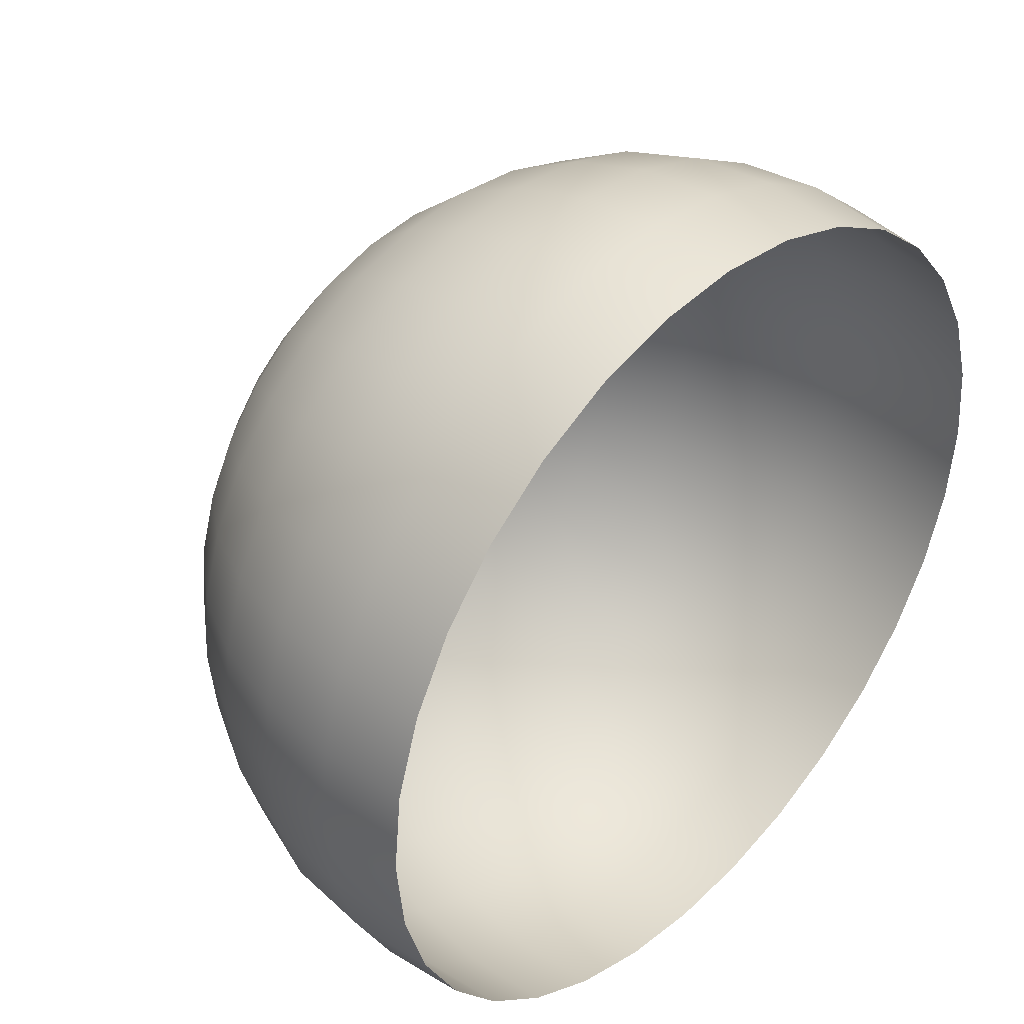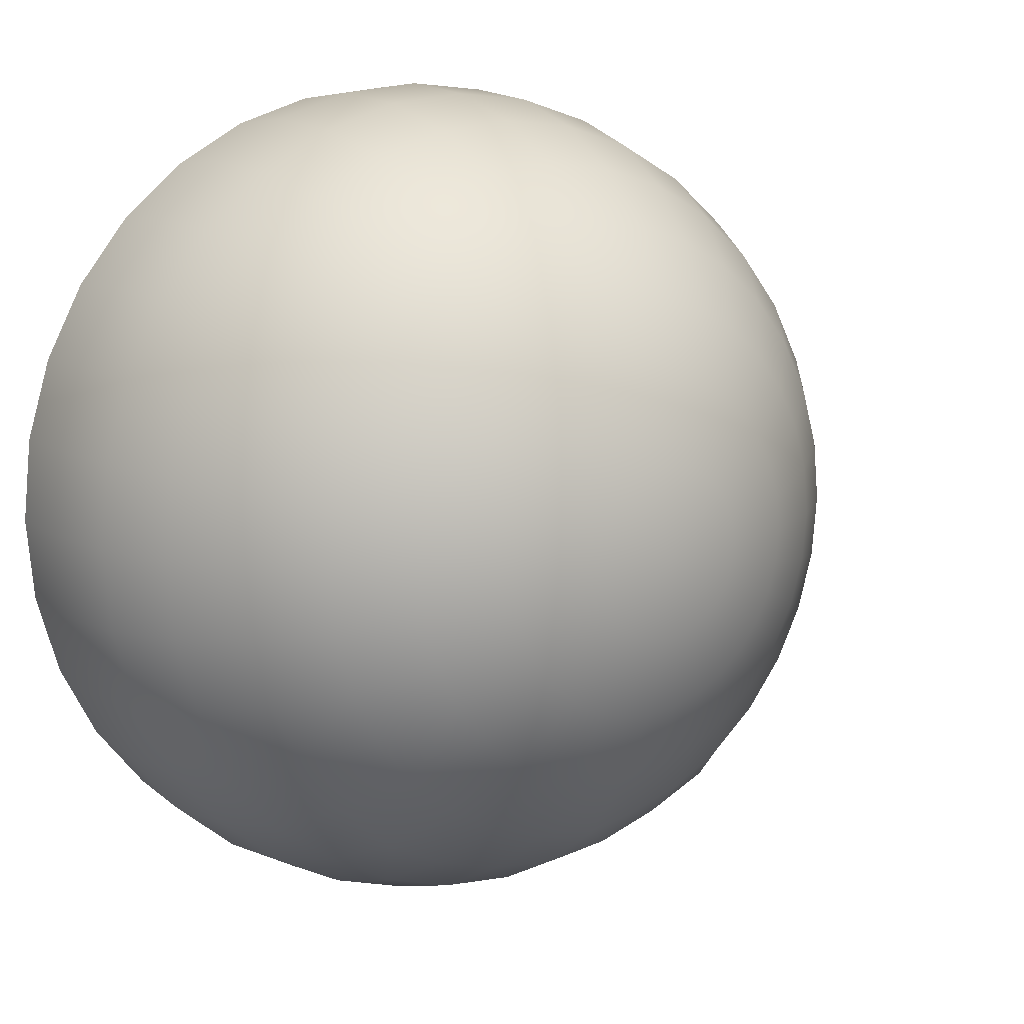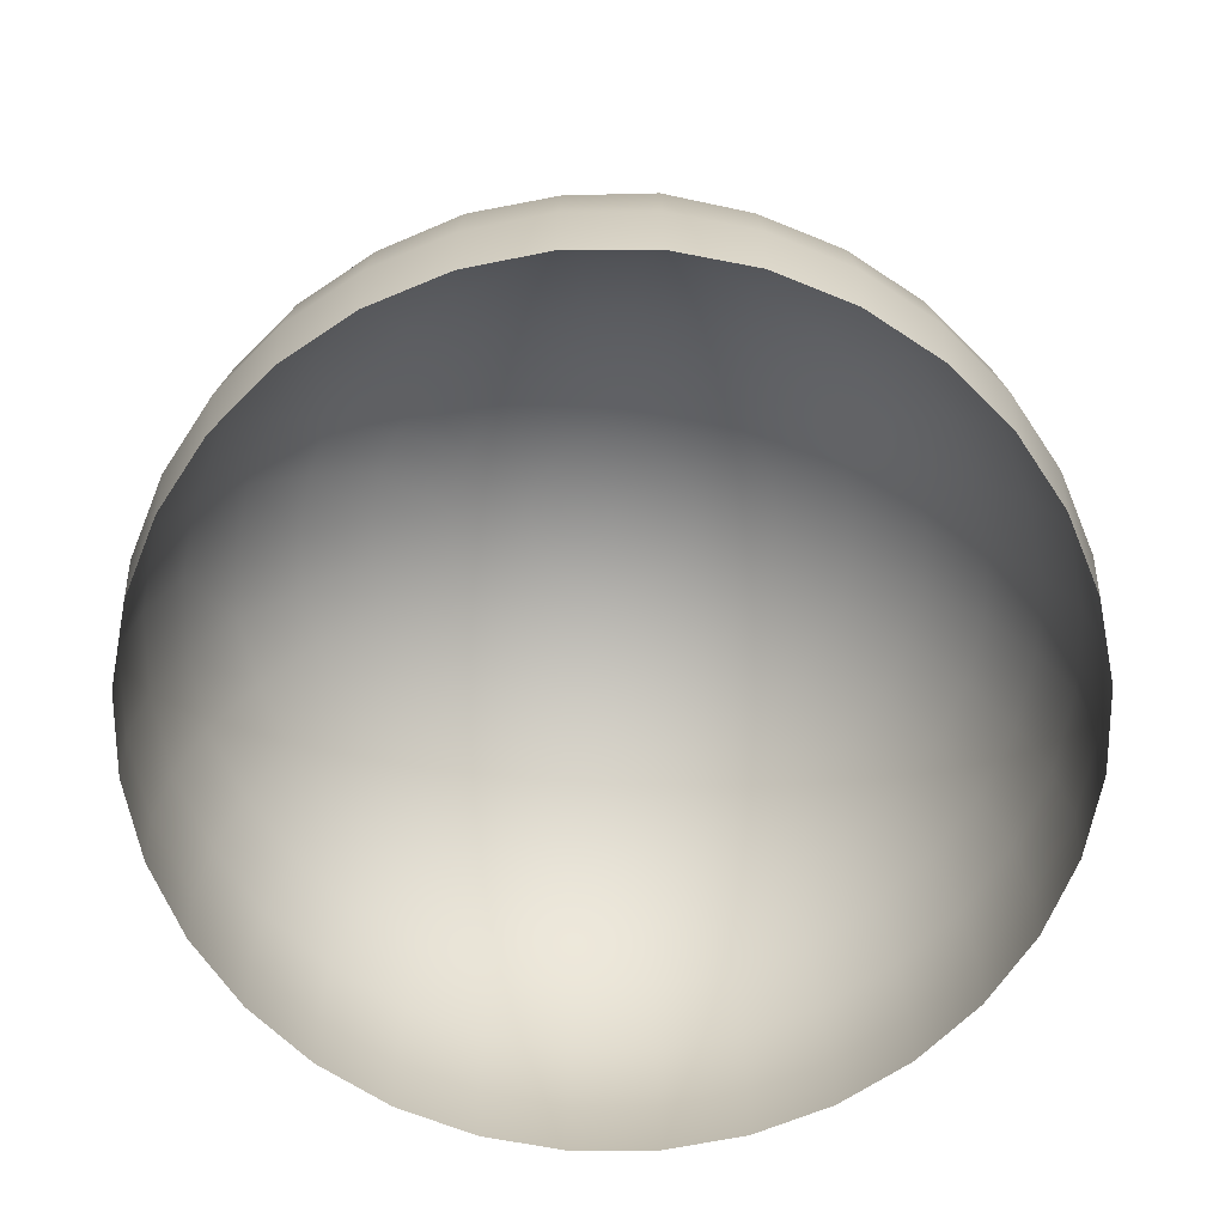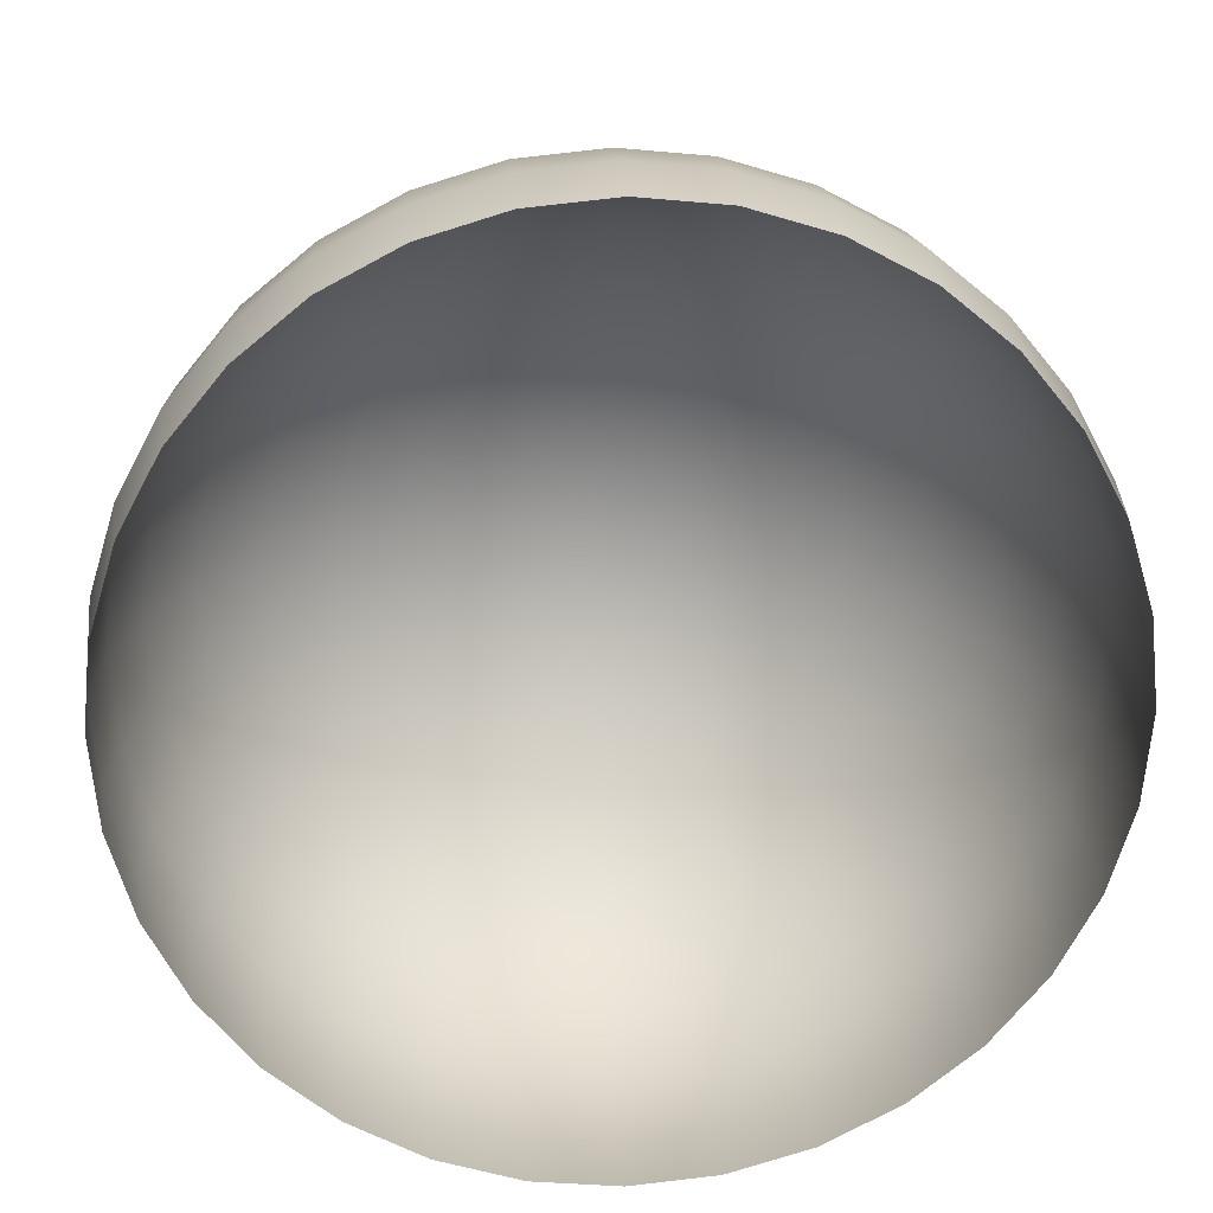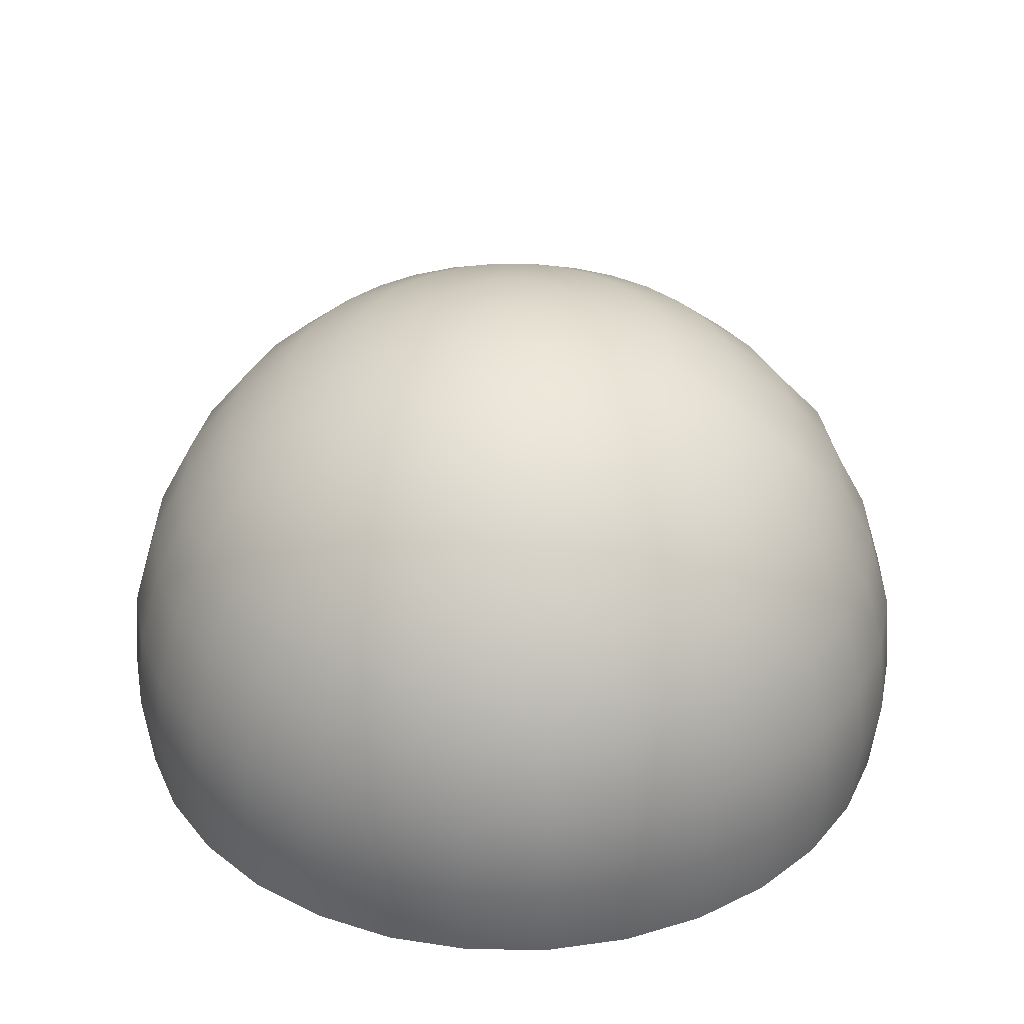
<metadata>
{"format":"obj","ext":"obj","renderer":"f3d","projection":"perspective","resolution":1024,"background":"white","views":[{"elev":40.3,"azim":-46.7,"up":"+Z"},{"elev":11.6,"azim":143.6,"up":"+Z"},{"elev":-66.8,"azim":-117.9,"up":"+Y"},{"elev":21.1,"azim":-3.5,"up":"+Z"},{"elev":34.2,"azim":107.4,"up":"+Y"}]}
</metadata>
<code>
o Sphere
v 0 0.9808 -0.1951
v 0 0.9239 -0.3827
v 0 0.8315 -0.5556
v 0 0.7161 -0.7162
v 0 0.5556 -0.8315
v 0 0.3827 -0.9239
v 0 0.1951 -0.9808
v 0 0 -1
v 0 -0.1951 -0.9808
v 0.03806 0.9808 -0.1913
v 0.07466 0.9239 -0.3753
v 0.1084 0.8315 -0.5449
v 0.1379 0.7071 -0.6935
v 0.1622 0.5556 -0.8155
v 0.1802 0.3827 -0.9061
v 0.1913 0.1951 -0.9619
v 0.1951 0 -0.9808
v 0.1913 -0.1951 -0.9619
v 0.07466 0.9808 -0.1802
v 0.1464 0.9239 -0.3536
v 0.2126 0.8315 -0.5133
v 0.2706 0.7071 -0.6533
v 0.3182 0.5556 -0.7682
v 0.3536 0.3827 -0.8536
v 0.3753 0.1951 -0.9061
v 0.3827 0 -0.9239
v 0.3753 -0.1951 -0.9061
v 0.1084 0.9808 -0.1622
v 0.2126 0.9239 -0.3182
v 0.3087 0.8315 -0.4619
v 0.3928 0.7071 -0.5879
v 0.4665 0.561 -0.6982
v 0.5133 0.3827 -0.7682
v 0.5449 0.1951 -0.8155
v 0.5556 0 -0.8315
v 0.5449 -0.1951 -0.8155
v 0.1379 0.9808 -0.1379
v 0.2706 0.9239 -0.2706
v 0.3928 0.8315 -0.3928
v 0.5 0.7071 -0.5
v 0.5879 0.5556 -0.5879
v 0.6591 0.3861 -0.6591
v 0.6947 0.1954 -0.6947
v 0.7071 0 -0.7071
v 0.6935 -0.1951 -0.6935
v 0.1622 0.9808 -0.1084
v 0.3182 0.9239 -0.2126
v 0.4619 0.8315 -0.3087
v 0.5879 0.7071 -0.3928
v 0.6913 0.5556 -0.4619
v 0.7682 0.3827 -0.5133
v 0.8155 0.1951 -0.5449
v 0.8315 0 -0.5556
v 0.8155 -0.1951 -0.5449
v 0.1802 0.9808 -0.07466
v 0.3536 0.9239 -0.1464
v 0.5133 0.8315 -0.2126
v 0.6533 0.7071 -0.2706
v 0.7682 0.5556 -0.3182
v 0.8536 0.3827 -0.3536
v 0.9096 0.1958 -0.3768
v 0.9239 0 -0.3827
v 0.9061 -0.1951 -0.3753
v 0.1913 0.9808 -0.03806
v 0.3753 0.9239 -0.07466
v 0.5449 0.8315 -0.1084
v 0.6935 0.7071 -0.1379
v 0.8155 0.5556 -0.1622
v 0.9061 0.3827 -0.1802
v 0.9619 0.1951 -0.1913
v 0.9808 0 -0.1951
v 0.9619 -0.1951 -0.1913
v 0.1951 0.9808 0
v 0.3827 0.9239 0
v 0.5556 0.8315 0
v 0.7071 0.7071 0
v 0.8315 0.5556 0
v 0.9239 0.3827 0
v 0.9808 0.1951 0
v 1 0 0
v 0.9808 -0.1951 0
v 0.1913 0.9808 0.03806
v 0.3753 0.9239 0.07466
v 0.5449 0.8315 0.1084
v 0.6935 0.7071 0.1379
v 0.8155 0.5556 0.1622
v 0.9061 0.3827 0.1802
v 0.9619 0.1951 0.1913
v 0.9808 0 0.1951
v 0.9619 -0.1951 0.1913
v 0.1802 0.9808 0.07466
v 0.3536 0.9239 0.1464
v 0.5133 0.8315 0.2126
v 0.6533 0.7071 0.2706
v 0.7682 0.5556 0.3182
v 0.8536 0.3827 0.3536
v 0.9061 0.1951 0.3753
v 0.9239 0 0.3827
v 0.9061 -0.1951 0.3753
v 0.1622 0.9808 0.1084
v 0.3182 0.9239 0.2126
v 0.4619 0.8315 0.3087
v 0.5879 0.7071 0.3928
v 0.6913 0.5556 0.4619
v 0.7682 0.3827 0.5133
v 0.8155 0.1951 0.5449
v 0.8315 0 0.5556
v 0.8155 -0.1951 0.5449
v 0.1379 0.9808 0.1379
v 0.2706 0.9239 0.2706
v 0.3928 0.8315 0.3928
v 0.5 0.7071 0.5
v 0.5879 0.5556 0.5879
v 0.6533 0.3827 0.6533
v 0.6935 0.1951 0.6935
v 0.7071 0 0.7071
v 0.6935 -0.1951 0.6935
v 0.1084 0.9808 0.1622
v 0.2126 0.9239 0.3182
v 0.3087 0.8315 0.4619
v 0.3928 0.7071 0.5879
v 0.4619 0.5556 0.6913
v 0.5133 0.3827 0.7682
v 0.5449 0.1951 0.8155
v 0.5556 0 0.8315
v 0.5449 -0.1951 0.8155
v 0.07466 0.9808 0.1802
v 0.1464 0.9239 0.3536
v 0.2126 0.8315 0.5133
v 0.2706 0.7071 0.6533
v 0.3182 0.5556 0.7682
v 0.3536 0.3827 0.8536
v 0.3753 0.1951 0.9061
v 0.3827 0 0.9239
v 0.3753 -0.1951 0.9061
v 0.03806 0.9808 0.1913
v 0.07466 0.9239 0.3753
v 0.1084 0.8315 0.5449
v 0.1379 0.7071 0.6935
v 0.1622 0.5556 0.8155
v 0.1802 0.3827 0.9061
v 0.1913 0.1951 0.9619
v 0.1951 0 0.9808
v 0.1913 -0.1951 0.9619
v -0 0.9808 0.1951
v 0 0.9239 0.3827
v 0 0.8315 0.5556
v -0 0.7071 0.7071
v -0 0.5556 0.8315
v 0 0.3827 0.9239
v -0 0.1951 0.9808
v -0 0 1
v -0 -0.1951 0.9808
v -0.03806 0.9808 0.1913
v -0.07466 0.9239 0.3753
v -0.1084 0.8315 0.5449
v -0.1379 0.7071 0.6935
v -0.1622 0.5556 0.8155
v -0.1802 0.3827 0.9061
v -0.1913 0.1951 0.9619
v -0.1951 0 0.9808
v -0.1913 -0.1951 0.9619
v -0.07466 0.9808 0.1802
v -0.1464 0.9239 0.3536
v -0.2126 0.8315 0.5133
v -0.2706 0.7071 0.6533
v -0.3182 0.5556 0.7682
v -0.3536 0.3827 0.8536
v -0.3753 0.1951 0.9061
v -0.3827 0 0.9239
v -0.3753 -0.1951 0.9061
v -0.1084 0.9808 0.1622
v -0.2126 0.9239 0.3182
v -0.3087 0.8315 0.4619
v -0.3928 0.7071 0.5879
v -0.4619 0.5556 0.6913
v -0.5133 0.3827 0.7682
v -0.5449 0.1951 0.8155
v -0.5556 0 0.8315
v -0.5449 -0.1951 0.8155
v -0 1 1e-06
v -0.1379 0.9808 0.1379
v -0.2706 0.9239 0.2706
v -0.3928 0.8315 0.3928
v -0.5 0.7071 0.5
v -0.5879 0.5556 0.5879
v -0.6533 0.3827 0.6533
v -0.6935 0.1951 0.6935
v -0.7071 0 0.7071
v -0.6935 -0.1951 0.6935
v -0.1622 0.9808 0.1084
v -0.3182 0.9239 0.2126
v -0.4619 0.8315 0.3087
v -0.5879 0.7071 0.3928
v -0.6913 0.5556 0.4619
v -0.7682 0.3827 0.5133
v -0.8155 0.1951 0.5449
v -0.8315 0 0.5556
v -0.8155 -0.1951 0.5449
v -0.1802 0.9808 0.07466
v -0.3536 0.9239 0.1464
v -0.5133 0.8315 0.2126
v -0.6533 0.7071 0.2706
v -0.7682 0.5556 0.3182
v -0.8536 0.3827 0.3536
v -0.9061 0.1951 0.3753
v -0.9239 0 0.3827
v -0.9061 -0.1951 0.3753
v -0.1913 0.9808 0.03806
v -0.3753 0.9239 0.07466
v -0.5449 0.8315 0.1084
v -0.6935 0.7071 0.1379
v -0.8155 0.5556 0.1622
v -0.9061 0.3827 0.1802
v -0.9619 0.1951 0.1913
v -0.9808 0 0.1951
v -0.9619 -0.1951 0.1913
v -0.1951 0.9808 0
v -0.3827 0.9239 0
v -0.5556 0.8315 0
v -0.7071 0.7071 0
v -0.8315 0.5556 0
v -0.9239 0.3827 0
v -0.9808 0.1951 0
v -1 0 0
v -0.9808 -0.1951 0
v -0.1913 0.9808 -0.03806
v -0.3753 0.9239 -0.07466
v -0.5449 0.8315 -0.1084
v -0.6935 0.7071 -0.1379
v -0.8155 0.5556 -0.1622
v -0.9061 0.3827 -0.1802
v -0.9619 0.1951 -0.1913
v -0.9808 0 -0.1951
v -0.9619 -0.1951 -0.1913
v -0.1802 0.9808 -0.07466
v -0.3536 0.9239 -0.1464
v -0.5133 0.8315 -0.2126
v -0.6533 0.7071 -0.2706
v -0.7682 0.5556 -0.3182
v -0.8536 0.3827 -0.3536
v -0.9096 0.1958 -0.3768
v -0.9239 0 -0.3827
v -0.9061 -0.1951 -0.3753
v -0.1622 0.9808 -0.1084
v -0.3182 0.9239 -0.2126
v -0.4619 0.8315 -0.3087
v -0.5879 0.7071 -0.3928
v -0.6913 0.5556 -0.4619
v -0.7682 0.3827 -0.5133
v -0.8155 0.1951 -0.5449
v -0.8315 0 -0.5556
v -0.8155 -0.1951 -0.5449
v -0.1379 0.9808 -0.1379
v -0.2706 0.9239 -0.2706
v -0.3928 0.8315 -0.3928
v -0.5 0.7071 -0.5
v -0.5879 0.5556 -0.5879
v -0.6591 0.3861 -0.6591
v -0.6947 0.1954 -0.6947
v -0.7071 0 -0.7071
v -0.6935 -0.1951 -0.6935
v -0.1084 0.9808 -0.1622
v -0.2126 0.9239 -0.3182
v -0.3087 0.8315 -0.4619
v -0.3928 0.7071 -0.5879
v -0.4665 0.561 -0.6982
v -0.5133 0.3827 -0.7682
v -0.5449 0.1951 -0.8155
v -0.5556 0 -0.8315
v -0.5449 -0.1951 -0.8155
v -0.07466 0.9808 -0.1802
v -0.1464 0.9239 -0.3536
v -0.2126 0.8315 -0.5133
v -0.2706 0.7071 -0.6533
v -0.3182 0.5556 -0.7682
v -0.3536 0.3827 -0.8536
v -0.3753 0.1951 -0.9061
v -0.3827 0 -0.9239
v -0.3753 -0.1951 -0.9061
v -0.03806 0.9808 -0.1913
v -0.07466 0.9239 -0.3753
v -0.1084 0.8315 -0.5449
v -0.1379 0.7071 -0.6935
v -0.1622 0.5556 -0.8155
v -0.1802 0.3827 -0.9061
v -0.1913 0.1951 -0.9619
v -0.1951 0 -0.9808
v -0.1913 -0.1951 -0.9619
f 7 16 15 6
f 8 17 16 7
f 1 10 181
f 9 18 17 8
f 2 11 10 1
f 3 12 11 2
f 4 13 12 3
f 5 14 13 4
f 6 15 14 5
f 14 23 22 13
f 15 24 23 14
f 16 25 24 15
f 17 26 25 16
f 10 19 181
f 18 27 26 17
f 11 20 19 10
f 12 21 20 11
f 13 22 21 12
f 27 36 35 26
f 20 29 28 19
f 21 30 29 20
f 22 31 30 21
f 23 32 31 22
f 24 33 32 23
f 25 34 33 24
f 26 35 34 25
f 19 28 181
f 33 42 41 32
f 34 43 42 33
f 35 44 43 34
f 28 37 181
f 36 45 44 35
f 29 38 37 28
f 30 39 38 29
f 31 40 39 30
f 32 41 40 31
f 39 48 47 38
f 40 49 48 39
f 41 50 49 40
f 42 51 50 41
f 43 52 51 42
f 44 53 52 43
f 37 46 181
f 45 54 53 44
f 38 47 46 37
f 52 61 60 51
f 53 62 61 52
f 46 55 181
f 54 63 62 53
f 47 56 55 46
f 48 57 56 47
f 49 58 57 48
f 50 59 58 49
f 51 60 59 50
f 57 66 65 56
f 58 67 66 57
f 59 68 67 58
f 60 69 68 59
f 61 70 69 60
f 62 71 70 61
f 55 64 181
f 63 72 71 62
f 56 65 64 55
f 70 79 78 69
f 71 80 79 70
f 64 73 181
f 72 81 80 71
f 65 74 73 64
f 66 75 74 65
f 67 76 75 66
f 68 77 76 67
f 69 78 77 68
f 76 85 84 75
f 77 86 85 76
f 78 87 86 77
f 79 88 87 78
f 80 89 88 79
f 73 82 181
f 81 90 89 80
f 74 83 82 73
f 75 84 83 74
f 89 98 97 88
f 82 91 181
f 90 99 98 89
f 83 92 91 82
f 84 93 92 83
f 85 94 93 84
f 86 95 94 85
f 87 96 95 86
f 88 97 96 87
f 94 103 102 93
f 95 104 103 94
f 96 105 104 95
f 97 106 105 96
f 98 107 106 97
f 91 100 181
f 99 108 107 98
f 92 101 100 91
f 93 102 101 92
f 107 116 115 106
f 100 109 181
f 108 117 116 107
f 101 110 109 100
f 102 111 110 101
f 103 112 111 102
f 104 113 112 103
f 105 114 113 104
f 106 115 114 105
f 113 122 121 112
f 114 123 122 113
f 115 124 123 114
f 116 125 124 115
f 109 118 181
f 117 126 125 116
f 110 119 118 109
f 111 120 119 110
f 112 121 120 111
f 126 135 134 125
f 119 128 127 118
f 120 129 128 119
f 121 130 129 120
f 122 131 130 121
f 123 132 131 122
f 124 133 132 123
f 125 134 133 124
f 118 127 181
f 132 141 140 131
f 133 142 141 132
f 134 143 142 133
f 127 136 181
f 135 144 143 134
f 128 137 136 127
f 129 138 137 128
f 130 139 138 129
f 131 140 139 130
f 137 146 145 136
f 138 147 146 137
f 139 148 147 138
f 140 149 148 139
f 141 150 149 140
f 142 151 150 141
f 143 152 151 142
f 136 145 181
f 144 153 152 143
f 150 159 158 149
f 151 160 159 150
f 152 161 160 151
f 145 154 181
f 153 162 161 152
f 146 155 154 145
f 147 156 155 146
f 148 157 156 147
f 149 158 157 148
f 156 165 164 155
f 157 166 165 156
f 158 167 166 157
f 159 168 167 158
f 160 169 168 159
f 161 170 169 160
f 154 163 181
f 162 171 170 161
f 155 164 163 154
f 169 178 177 168
f 170 179 178 169
f 163 172 181
f 171 180 179 170
f 164 173 172 163
f 165 174 173 164
f 166 175 174 165
f 167 176 175 166
f 168 177 176 167
f 174 184 183 173
f 175 185 184 174
f 176 186 185 175
f 177 187 186 176
f 178 188 187 177
f 179 189 188 178
f 172 182 181
f 180 190 189 179
f 173 183 182 172
f 188 197 196 187
f 189 198 197 188
f 182 191 181
f 190 199 198 189
f 183 192 191 182
f 184 193 192 183
f 185 194 193 184
f 186 195 194 185
f 187 196 195 186
f 194 203 202 193
f 195 204 203 194
f 196 205 204 195
f 197 206 205 196
f 198 207 206 197
f 191 200 181
f 199 208 207 198
f 192 201 200 191
f 193 202 201 192
f 207 216 215 206
f 200 209 181
f 208 217 216 207
f 201 210 209 200
f 202 211 210 201
f 203 212 211 202
f 204 213 212 203
f 205 214 213 204
f 206 215 214 205
f 213 222 221 212
f 214 223 222 213
f 215 224 223 214
f 216 225 224 215
f 209 218 181
f 217 226 225 216
f 210 219 218 209
f 211 220 219 210
f 212 221 220 211
f 218 227 181
f 226 235 234 225
f 219 228 227 218
f 220 229 228 219
f 221 230 229 220
f 222 231 230 221
f 223 232 231 222
f 224 233 232 223
f 225 234 233 224
f 231 240 239 230
f 232 241 240 231
f 233 242 241 232
f 234 243 242 233
f 227 236 181
f 235 244 243 234
f 228 237 236 227
f 229 238 237 228
f 230 239 238 229
f 244 253 252 243
f 237 246 245 236
f 238 247 246 237
f 239 248 247 238
f 240 249 248 239
f 241 250 249 240
f 242 251 250 241
f 243 252 251 242
f 236 245 181
f 250 259 258 249
f 251 260 259 250
f 252 261 260 251
f 245 254 181
f 253 262 261 252
f 246 255 254 245
f 247 256 255 246
f 248 257 256 247
f 249 258 257 248
f 255 264 263 254
f 256 265 264 255
f 257 266 265 256
f 258 267 266 257
f 259 268 267 258
f 260 269 268 259
f 261 270 269 260
f 254 263 181
f 262 271 270 261
f 268 277 276 267
f 269 278 277 268
f 270 279 278 269
f 263 272 181
f 271 280 279 270
f 264 273 272 263
f 265 274 273 264
f 266 275 274 265
f 267 276 275 266
f 274 283 282 273
f 275 284 283 274
f 276 285 284 275
f 277 286 285 276
f 278 287 286 277
f 279 288 287 278
f 272 281 181
f 280 289 288 279
f 273 282 281 272
f 287 7 6 286
f 288 8 7 287
f 281 1 181
f 289 9 8 288
f 282 2 1 281
f 283 3 2 282
f 284 4 3 283
f 285 5 4 284
f 286 6 5 285

</code>
